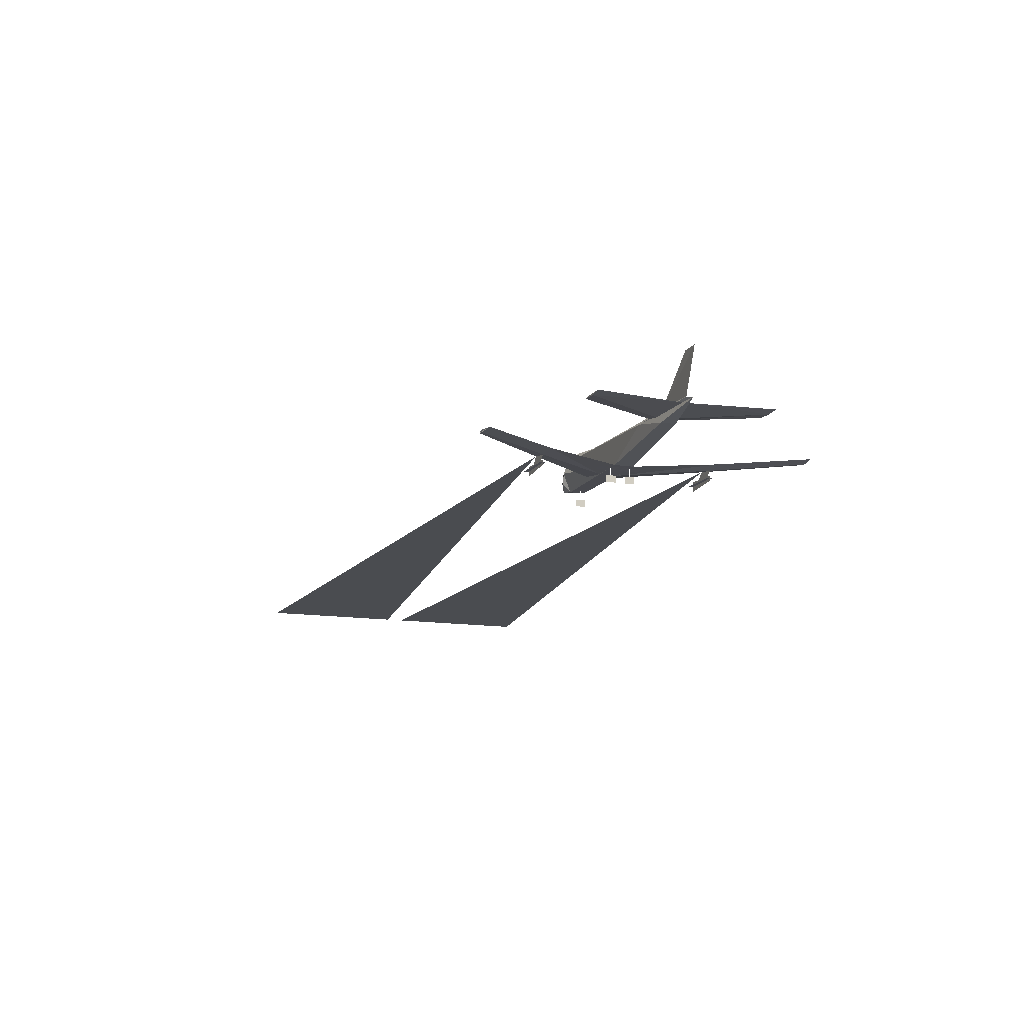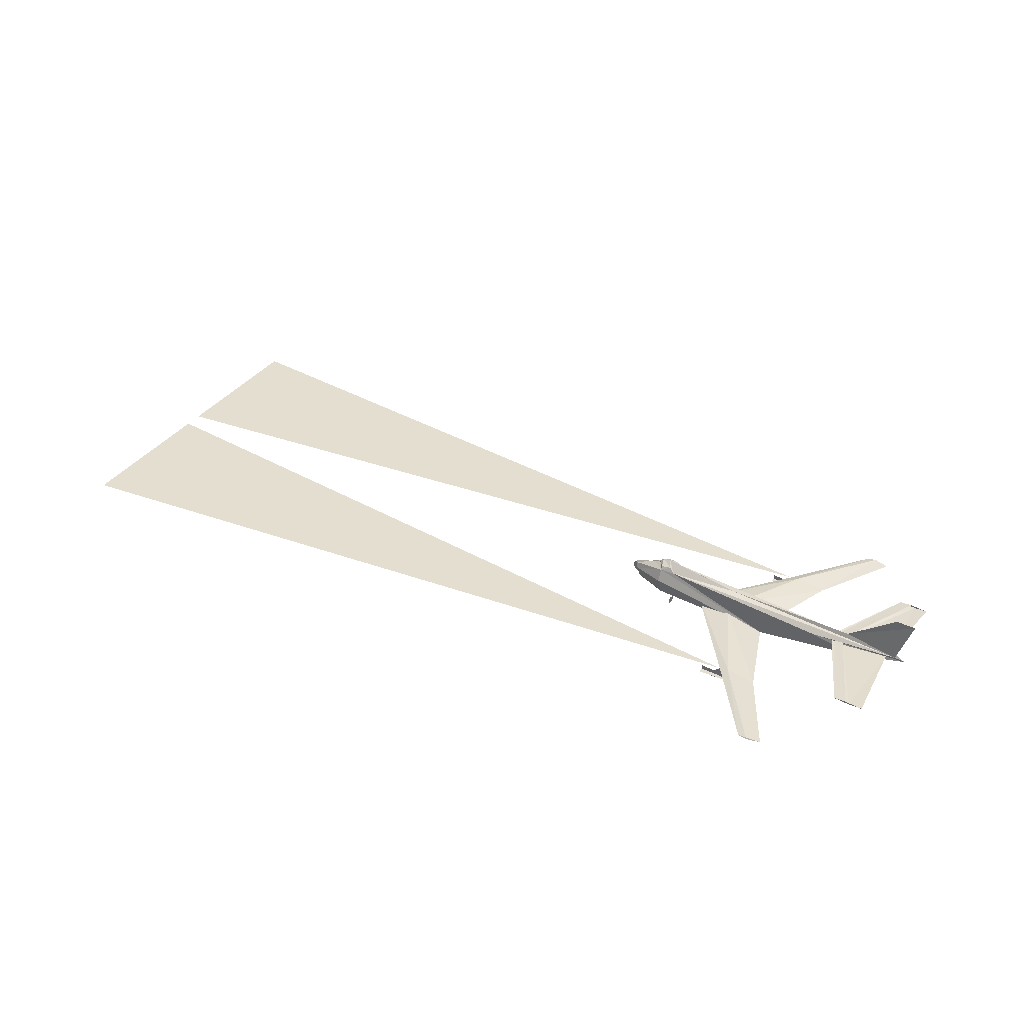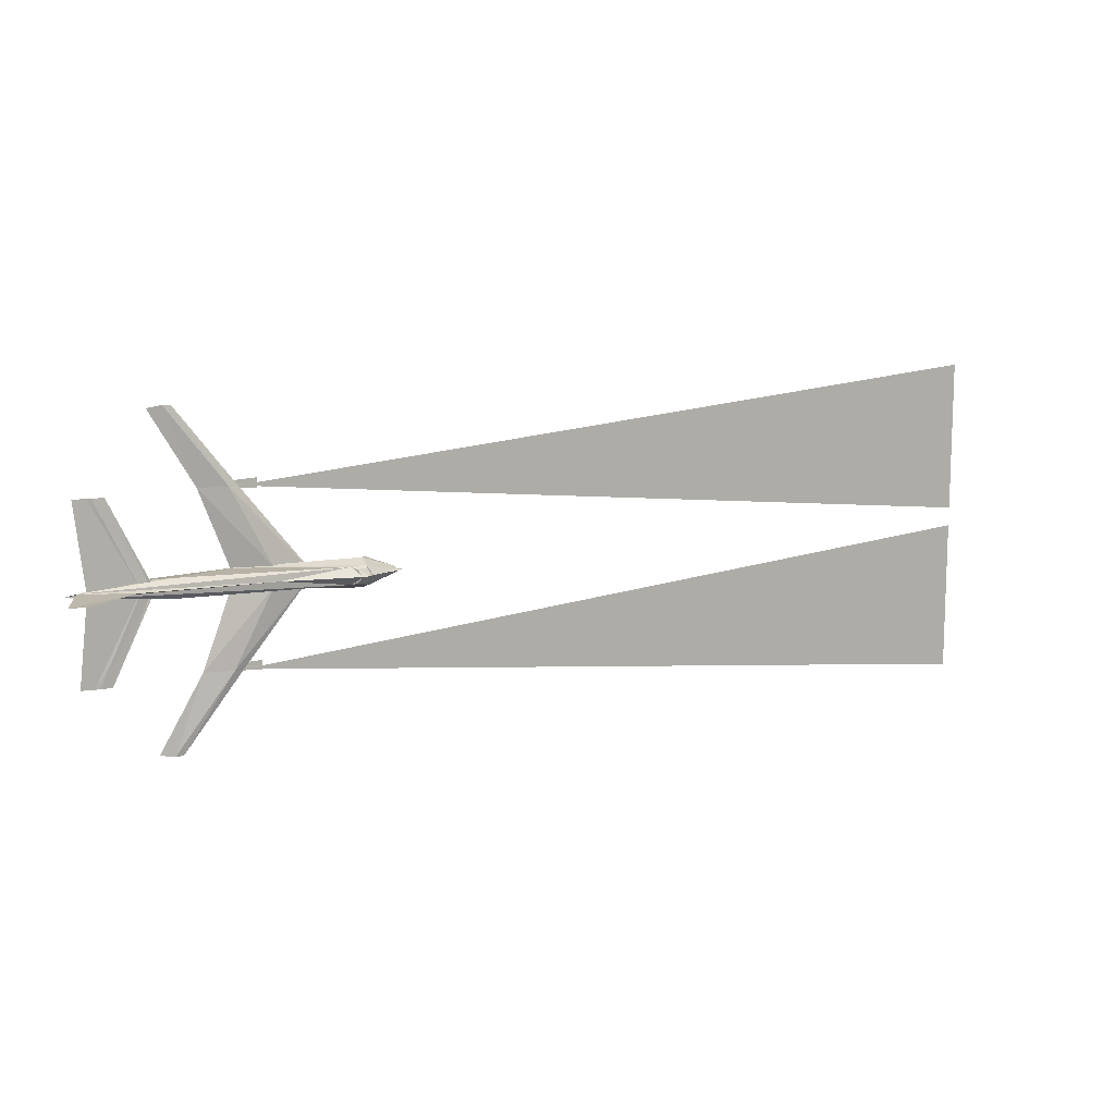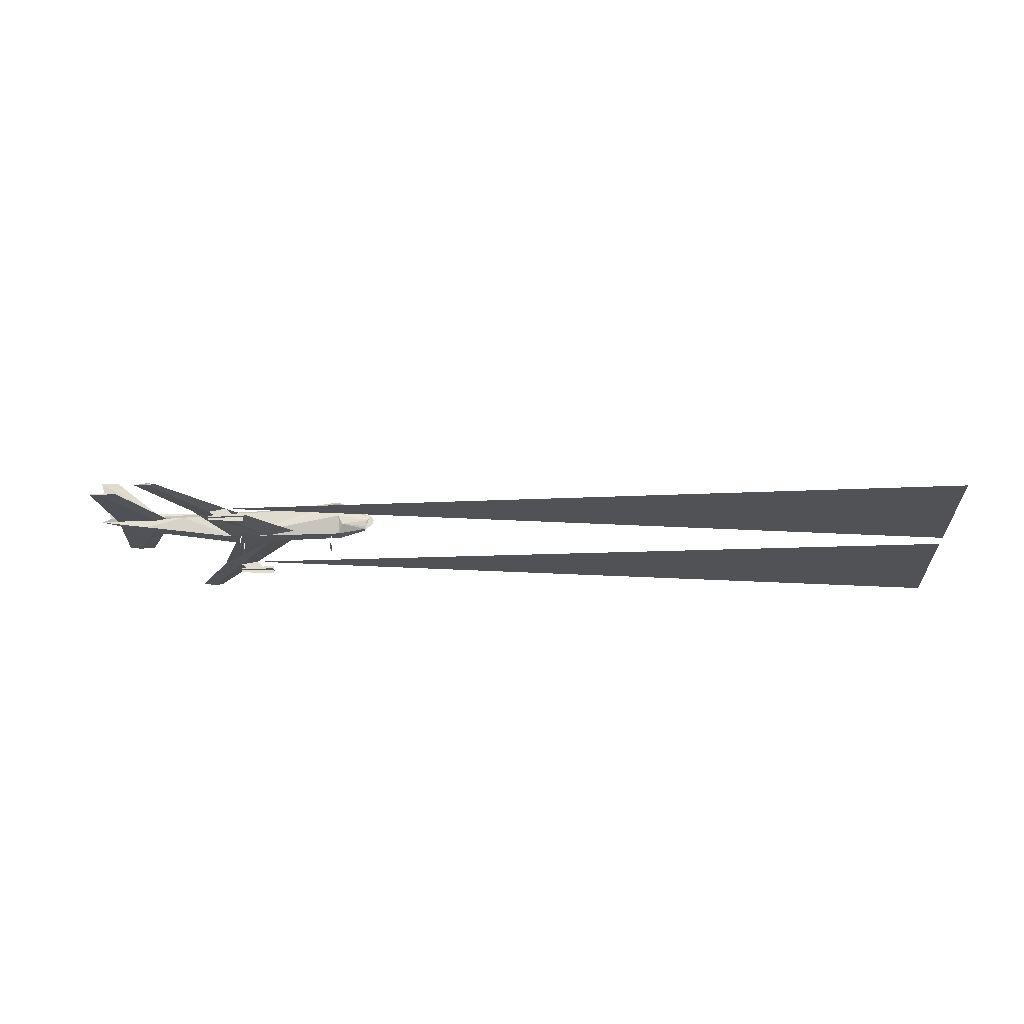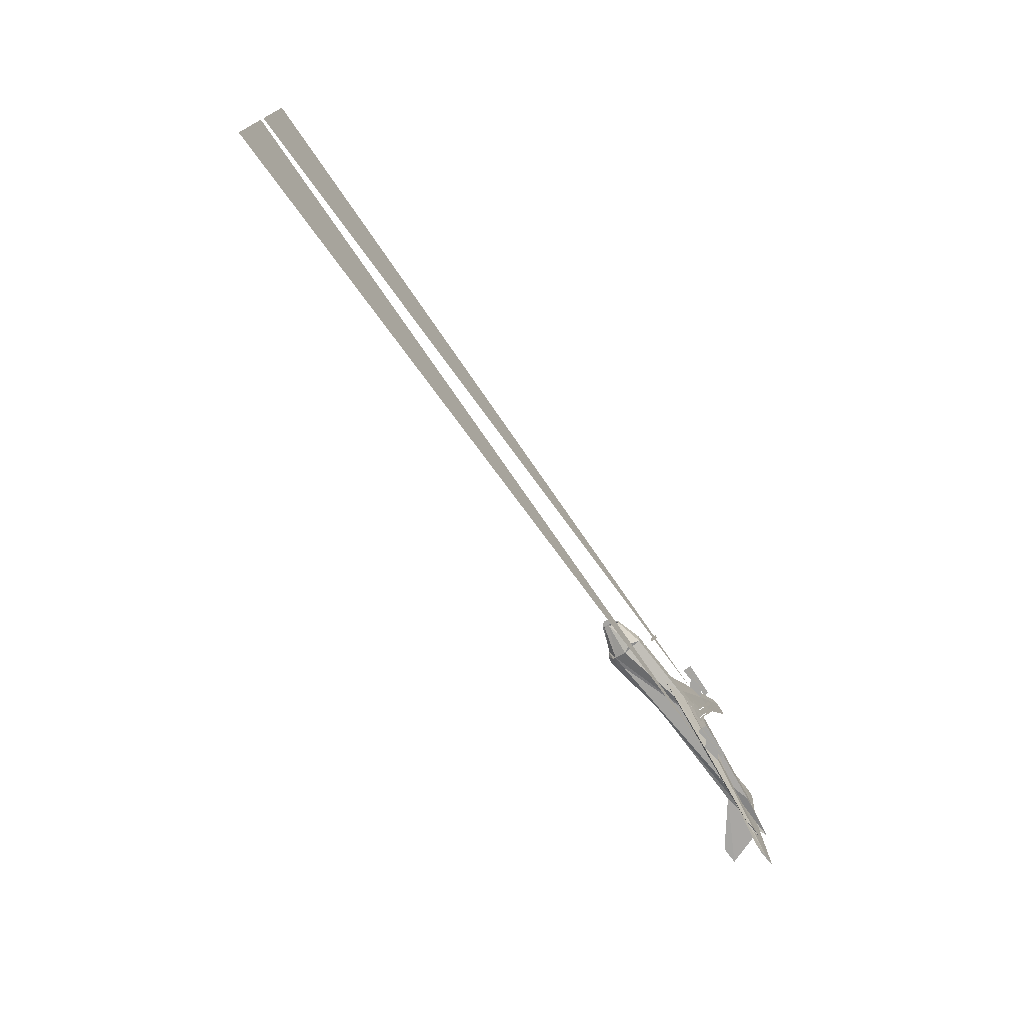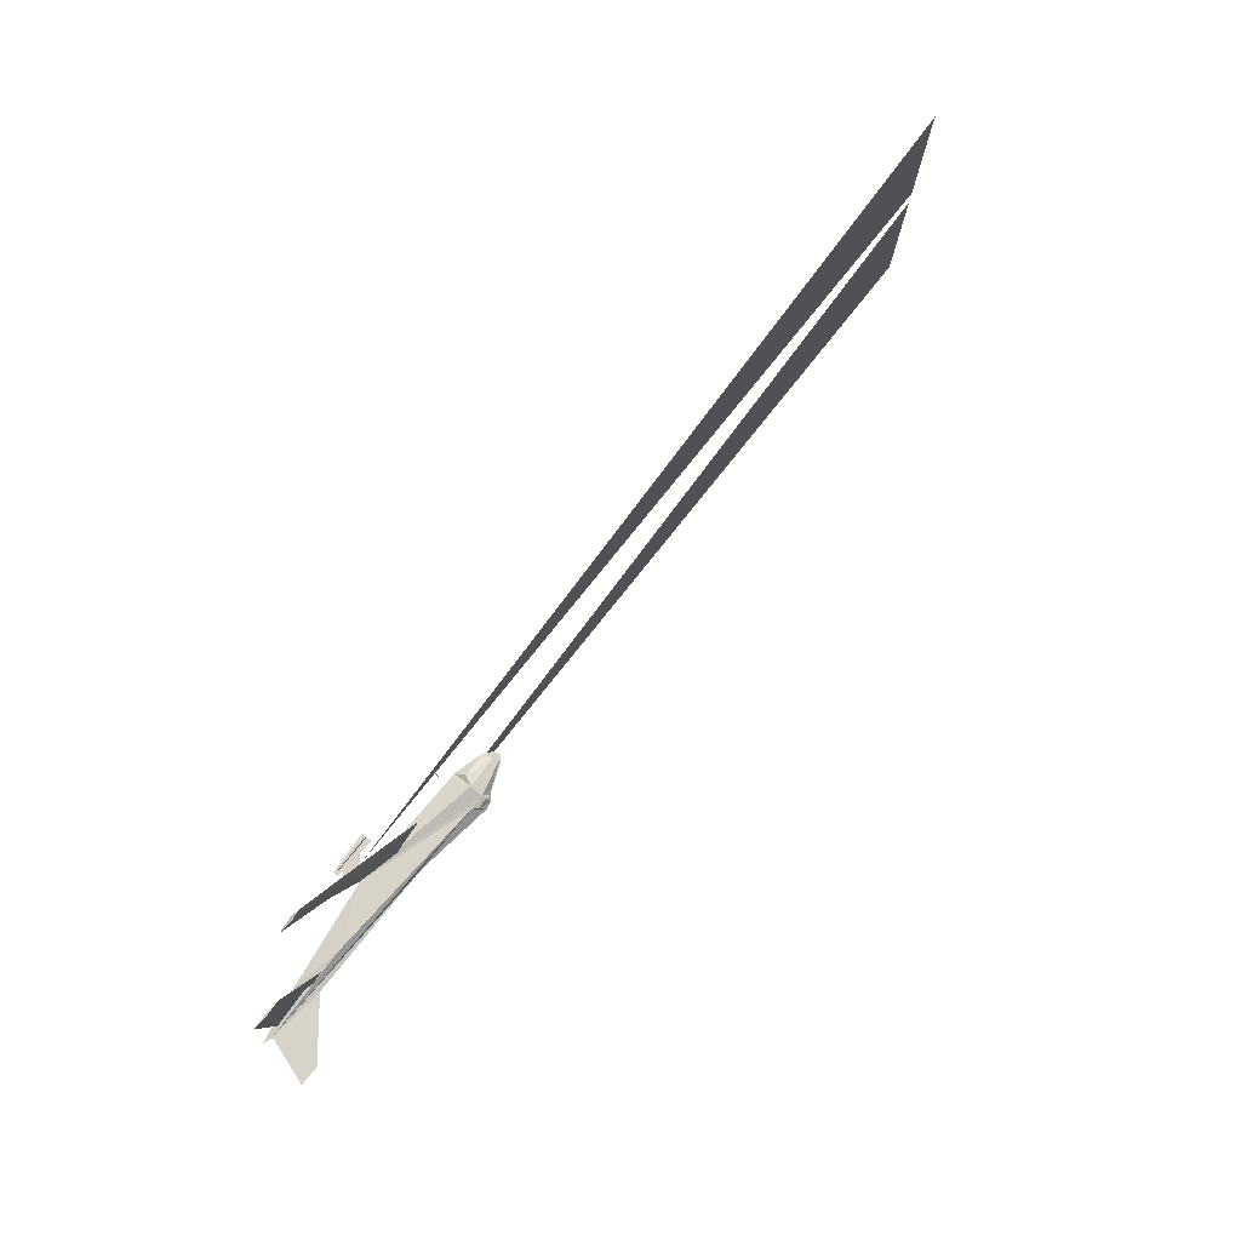
<metadata>
{"format":"obj","ext":"obj","renderer":"f3d","projection":"perspective","resolution":1024,"background":"white","views":[{"elev":-13.5,"azim":-109.9,"up":"+Z"},{"elev":37.2,"azim":-147.9,"up":"+Z"},{"elev":11.5,"azim":-22.3,"up":"+Y"},{"elev":-21.1,"azim":3.6,"up":"+Z"},{"elev":-73.8,"azim":126.9,"up":"+Y"},{"elev":76.6,"azim":-50.8,"up":"+Y"}]}
</metadata>
<code>
o objs2_13
v 0.08 0.024 0.072
v 0.08 -0.024 0.072
v -0.32 -0.032 0.066
v -0.32 0.032 0.066
v -0.656 0.024 0.114
v -0.656 -0.024 0.114
v 0.176 -0.008 0.094
v 0.176 0.008 0.094
v -0.832 0 0.146
v 0.176 0.012 0.103
v 0.096 0.044 0.103
v 0.184 0.012 0.127
v 0.08 0.048 0.135
v 0.08 0.032 0.175
v 0.192 0.004 0.143
v 0.12 0 0.177
v 0.192 0 0.149
v 0.08 0.025 0.187
v 0.1 0 0.187
v 0.087 0 0.2
v 0.048 0.022 0.19
v 0.061 0 0.205
v 0.032 0.028 0.175
v -0.192 0 0.172
v 0.207 0 0.132
v 0.201 0 0.113
v 0.176 0 0.094
v -0.8 0.008 0.155
v -0.624 0 0.175
v -0.512 0.032 0.146
v -0.784 0 0.303
v -0.848 0 0.303
v -0.576 0 0.146
v -0.704 0.288 0.146
v -0.742 0.288 0.149
v -0.608 0 0.149
v -0.8 0.288 0.146
v -0.768 0 0.146
v -0.608 0 0.14
v -0.756 0.288 0.143
v -0.576 0.02 0.146
v -0.416 0.288 0.073
v -0.192 0.032 0.095
v -0.32 0.288 0.086
v -0.064 0 0.084
v -0.29 0.288 0.078
v -0.512 0.544 0.08
v -0.56 0.536 0.076
v -0.486 0.544 0.076
v -0.352 0.288 0.068
v -0.512 0.544 0.072
v -0.192 0.032 0.068
v -0.32 0.288 0.044
v -0.256 0.288 0.044
v -0.224 0.288 0.028
v -0.224 0.288 0.06
v -0.352 0.288 0.052
v -0.352 0.288 0.036
v -0.224 0.304 0.044
v -0.224 0.272 0.044
v -0.352 0.28 0.044
v -0.352 0.296 0.044
v -0.224 0.288 0.044
v -0.224 -0.288 0.044
v -0.224 -0.288 0.028
v -0.224 -0.272 0.044
v -0.224 -0.304 0.044
v -0.224 -0.288 0.06
v -0.352 -0.28 0.044
v -0.352 -0.296 0.044
v -0.352 -0.288 0.052
v -0.352 -0.288 0.036
v -0.29 -0.288 0.078
v -0.352 -0.288 0.068
v -0.32 -0.288 0.044
v -0.256 -0.288 0.044
v -0.486 -0.544 0.076
v -0.512 -0.544 0.072
v -0.56 -0.536 0.076
v -0.512 -0.544 0.08
v -0.192 -0.032 0.068
v -0.416 -0.288 0.073
v -0.32 -0.288 0.086
v -0.192 -0.032 0.095
v -0.704 -0.288 0.146
v -0.756 -0.288 0.143
v -0.8 -0.288 0.146
v -0.742 -0.288 0.149
v -0.576 -0.02 0.146
v 0.176 -0.012 0.103
v 0.096 -0.044 0.103
v 0.184 -0.012 0.127
v 0.08 -0.048 0.135
v 0.08 -0.032 0.175
v 0.192 -0.004 0.143
v 0.08 -0.025 0.187
v 0.048 -0.022 0.19
v 0.032 -0.028 0.175
v -0.8 -0.008 0.155
v -0.512 -0.032 0.146
v 0.048 0 0.072
v 0.048 0 0.04
v 0.048 -0.016 0.04
v 0.048 0.016 0.04
v 0.048 0.016 0.017
v 0.048 -0.016 0.017
v 0.048 -0.016 0.028
v 0.048 0.016 0.028
v 0.08 -0.016 0.072
v 0.08 0.016 0.072
v 0.016 0.016 0.072
v 0.016 -0.016 0.072
v -0.288 -0.032 0.066
v -0.288 -0.032 0.04
v -0.288 -0.048 0.04
v -0.288 -0.016 0.04
v -0.288 -0.016 0.017
v -0.288 -0.048 0.017
v -0.288 -0.048 0.028
v -0.288 -0.016 0.028
v -0.288 0.032 0.04
v -0.288 0.032 0.066
v -0.288 0.048 0.04
v -0.288 0.016 0.04
v -0.288 0.016 0.017
v -0.288 0.048 0.017
v -0.288 0.048 0.028
v -0.288 0.016 0.028
v -0.304 -0.008 0.066
v -0.256 -0.008 0.066
v -0.256 -0.072 0.066
v -0.288 -0.072 0.066
v -0.304 0.008 0.066
v -0.256 0.008 0.066
v -0.256 0.072 0.066
v -0.288 0.072 0.066
v 2.304 0.544 0
v 2.304 0.032 0
v 2.304 -0.032 0
v 2.304 -0.544 0
l 101 102
l 113 114
l 121 122
f 109 110 111
f 111 112 109
f 77 78 79
f 79 80 77
f 49 51 48
f 48 47 49
f 1 2 3
f 3 4 1
f 3 4 5
f 5 6 3
f 1 2 7
f 7 8 1
f 6 5 9
f 8 10 11
f 11 1 8
f 11 10 12
f 12 13 11
f 12 13 14
f 14 15 12
f 15 14 16
f 16 17 15
f 14 18 19
f 19 16 14
f 18 19 20
f 20 18 18
f 20 18 21
f 21 22 20
f 21 18 14
f 14 23 21
f 23 21 22
f 22 24 23
f 17 25 26
f 26 27 17
f 1 11 13
f 13 4 1
f 14 23 4
f 4 13 14
f 24 23 28
f 28 29 24
f 30 5 9
f 9 28 30
f 23 28 30
f 30 23 4
f 4 5 30
f 29 31 32
f 32 28 29
f 33 34 35
f 35 36 33
f 38 39 40
f 40 37 38
f 41 34 40
f 40 39 41
f 34 40 37
f 37 35 34
f 4 42 43
f 42 43 44
f 44 43 45
f 45 46 44
f 42 44 47
f 47 48 42
f 44 47 49
f 49 46 44
f 42 50 51
f 51 48 42
f 46 49 51
f 51 50 46
f 45 46 50
f 50 52 45
f 42 52 50
f 52 42 4
f 46 50 53
f 53 54 46
f 55 56 57
f 57 58 55
f 59 60 61
f 61 62 59
f 67 66 69
f 69 70 67
f 65 68 71
f 71 72 65
f 73 74 75
f 75 76 73
f 81 82 3
f 82 81 74
f 45 73 74
f 74 81 45
f 73 77 78
f 78 74 73
f 82 74 78
f 78 79 82
f 83 80 77
f 77 73 83
f 82 83 80
f 80 79 82
f 83 84 45
f 45 73 83
f 82 84 83
f 3 82 84
f 85 86 87
f 87 88 85
f 89 85 86
f 86 39 89
f 38 39 86
f 86 87 38
f 33 85 88
f 88 36 33
f 7 90 91
f 91 2 7
f 91 90 92
f 92 93 91
f 92 93 94
f 94 95 92
f 95 94 16
f 16 17 95
f 94 96 19
f 19 16 94
f 96 19 20
f 20 96 97
f 97 22 20
f 97 96 94
f 94 98 97
f 98 97 22
f 22 24 98
f 2 91 93
f 93 3 2
f 94 98 3
f 3 93 94
f 24 98 99
f 99 29 24
f 100 6 9
f 9 99 100
f 98 99 100
f 100 98 3
f 3 6 100
f 103 104 105
f 105 106 103
f 115 116 117
f 117 118 115
f 123 124 125
f 125 126 123
f 129 130 131
f 131 132 129
f 133 134 135
f 135 136 133
f 46 137 138
f 73 139 140

</code>
